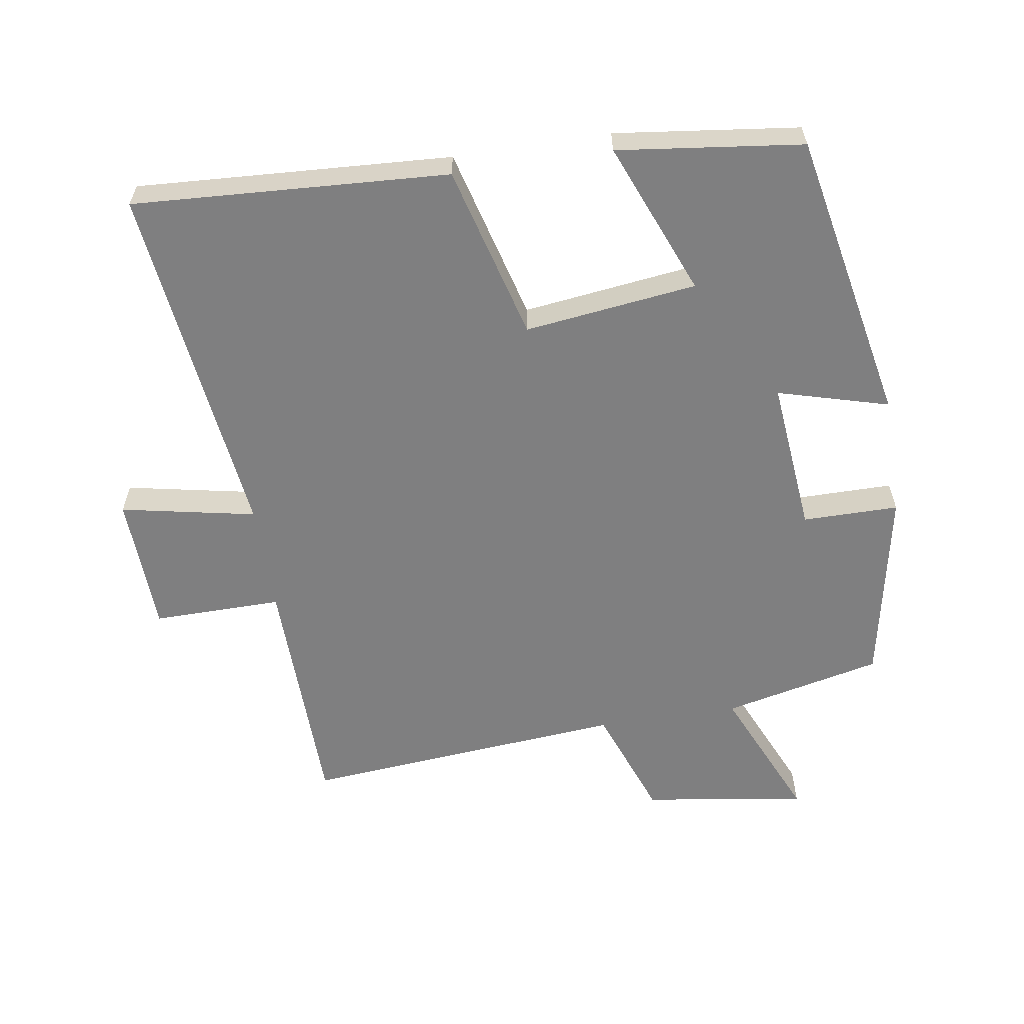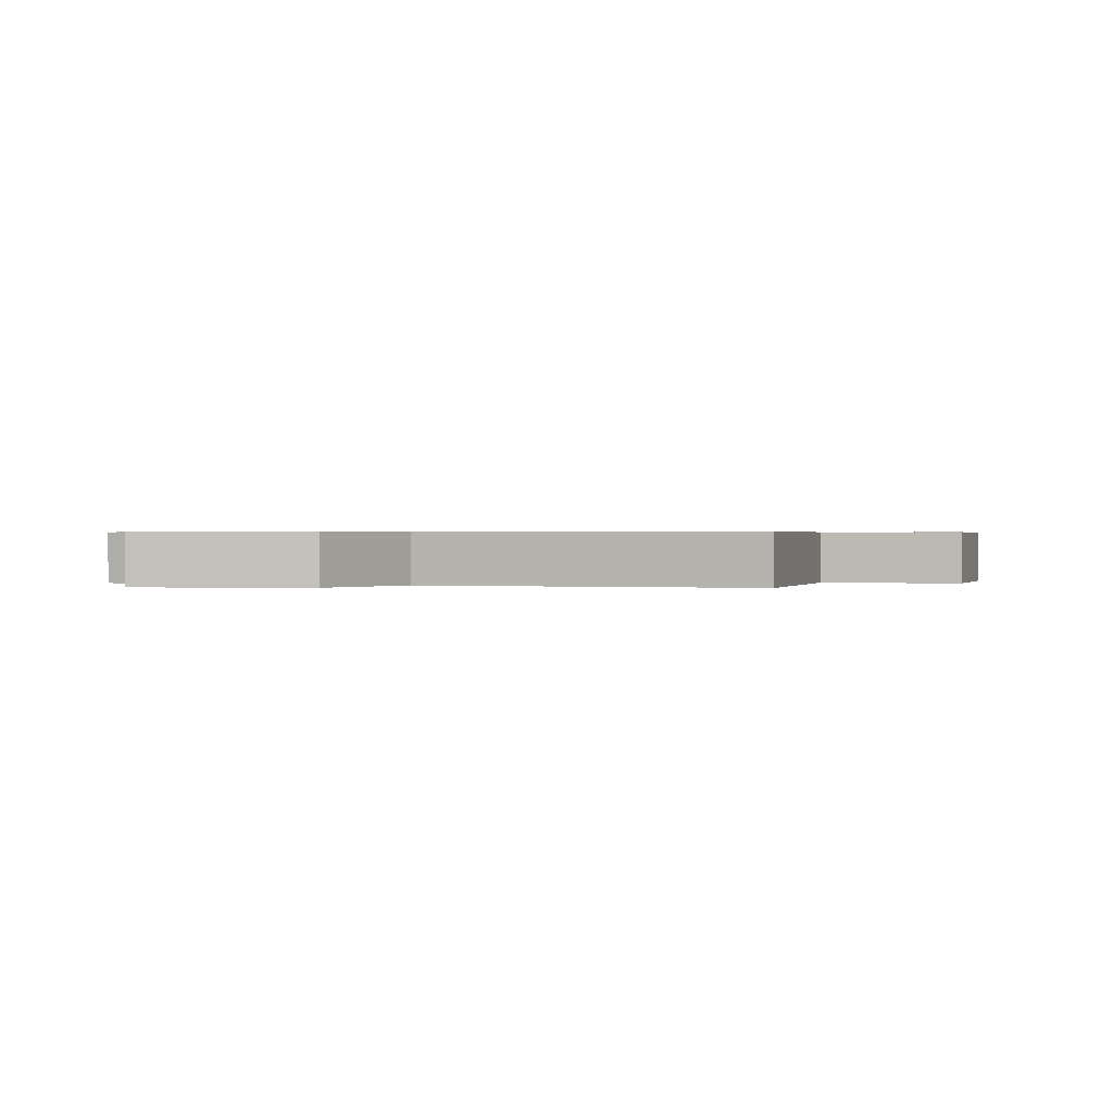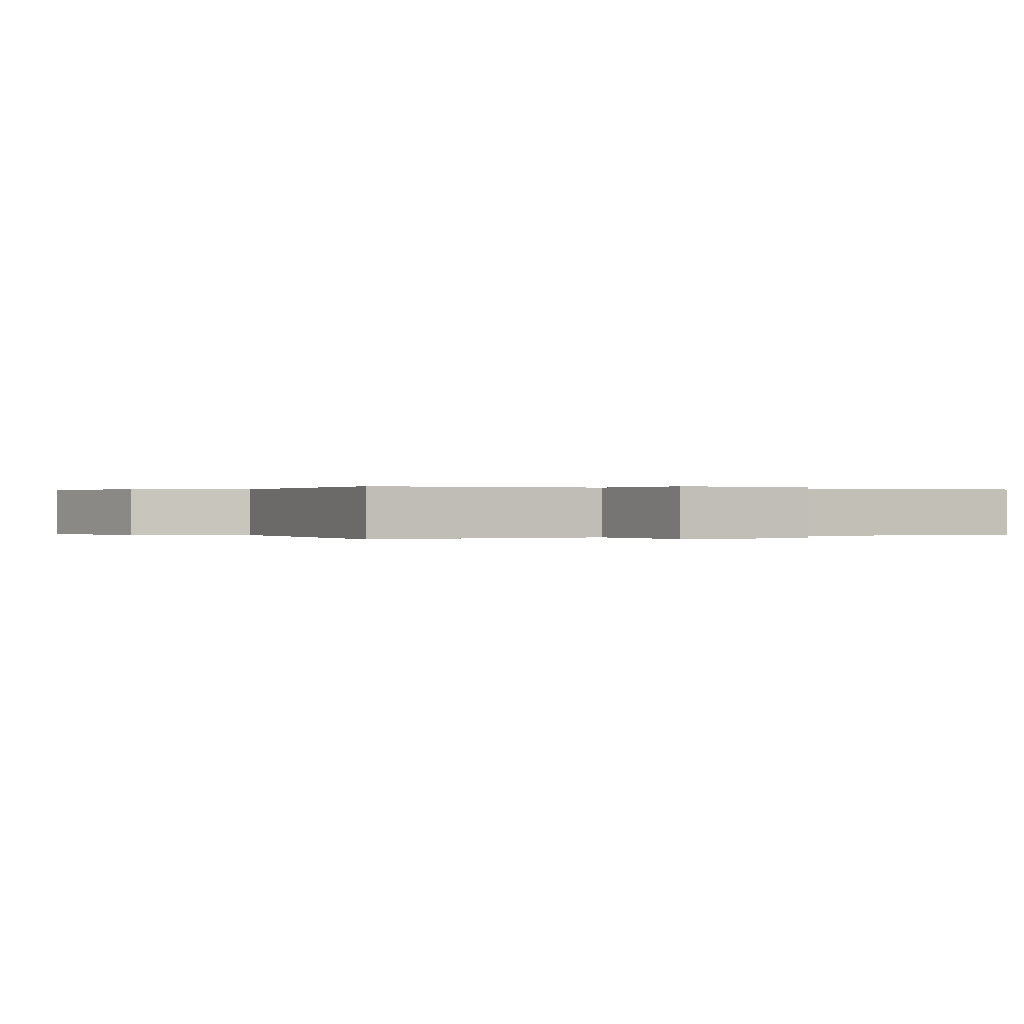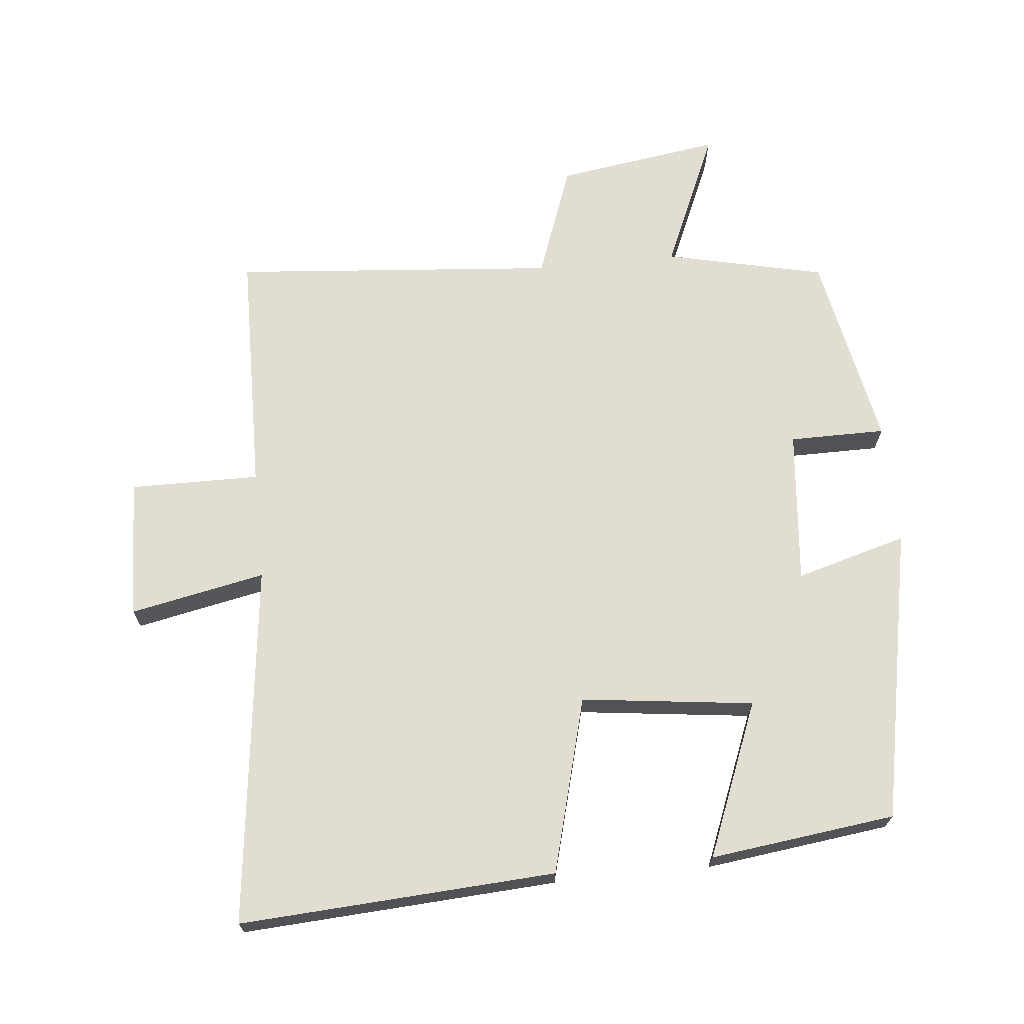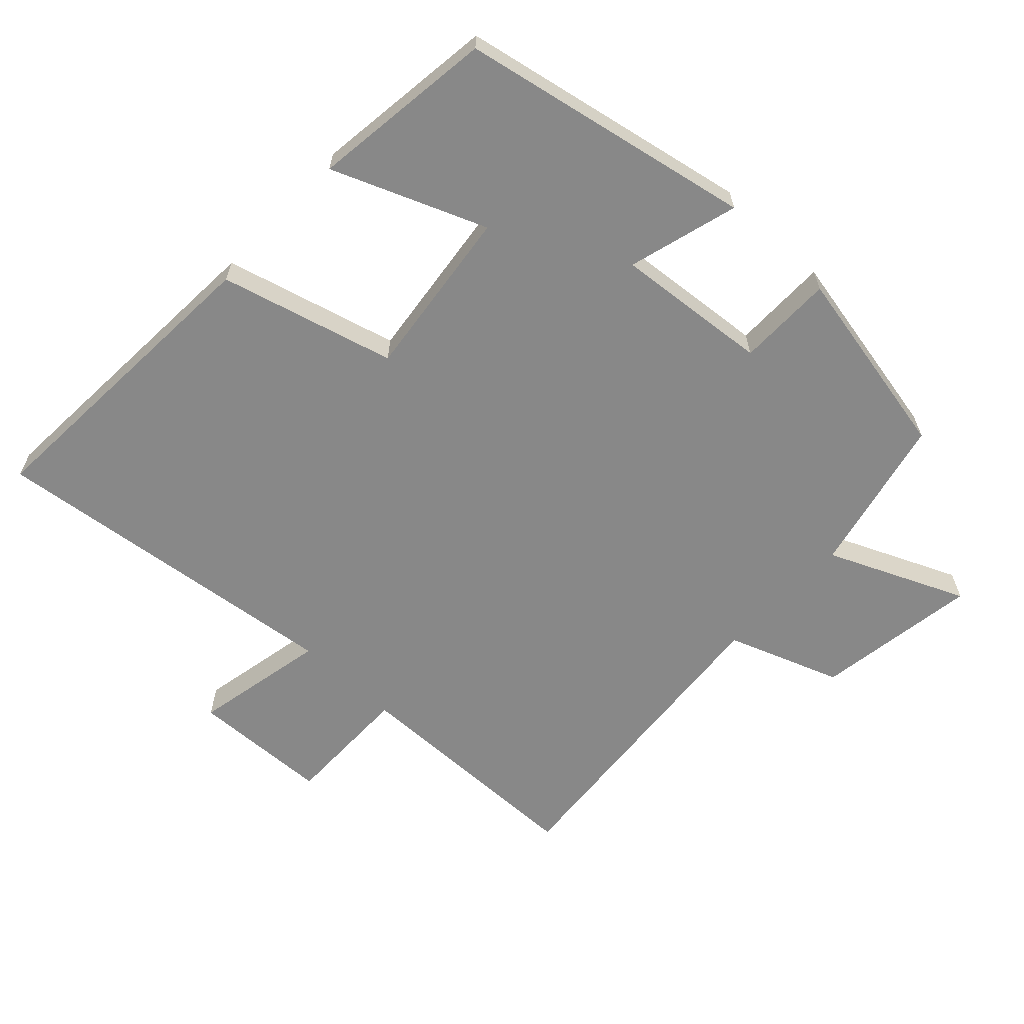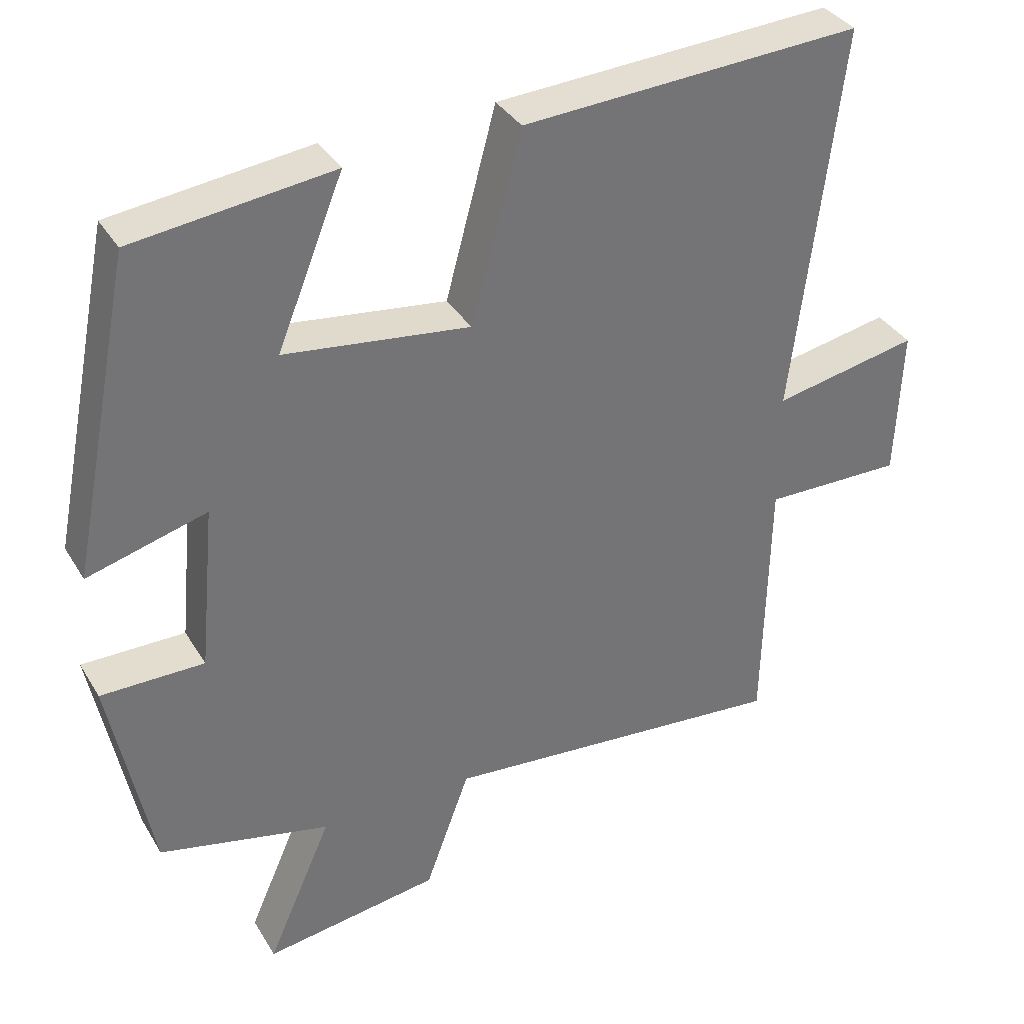
<metadata>
{"format":"obj","ext":"obj","renderer":"f3d","projection":"perspective","resolution":1024,"background":"white","views":[{"elev":-59.7,"azim":8.9,"up":"+Y"},{"elev":0.4,"azim":-165.6,"up":"+Y"},{"elev":0.1,"azim":-120.3,"up":"+Y"},{"elev":68.7,"azim":-5.8,"up":"+Y"},{"elev":-62.8,"azim":46.7,"up":"+Y"},{"elev":35.6,"azim":152.8,"up":"+Z"}]}
</metadata>
<code>
v -0.565 0.07 0.527
v -0.096 0.07 0.5
v -0.026 0.07 0.24
v 0.23 0.07 0.272
v 0.138 0.07 0.5
v 0.413 0.07 0.466
v 0.5 0.07 0.03
v 0.335 0.07 0.076
v 0.357 0.07 -0.154
v 0.5 0.07 -0.154
v 0.443 0.07 -0.446
v 0.206 0.07 -0.5
v 0.296 0.07 -0.705
v 0.052 0.07 -0.669
v -0.01 0.07 -0.5
v -0.493 0.07 -0.542
v -0.5 0.07 -0.176
v -0.693 0.07 -0.178
v -0.701 0.07 0.03
v -0.5 0.07 -0.01
v -0.565 0 0.527
v -0.096 0 0.5
v -0.026 0 0.24
v 0.23 0 0.272
v 0.138 0 0.5
v 0.413 0 0.466
v 0.5 0 0.03
v 0.335 0 0.076
v 0.357 0 -0.154
v 0.5 0 -0.154
v 0.443 0 -0.446
v 0.206 0 -0.5
v 0.296 0 -0.705
v 0.052 0 -0.669
v -0.01 0 -0.5
v -0.493 0 -0.542
v -0.5 0 -0.176
v -0.693 0 -0.178
v -0.701 0 0.03
v -0.5 0 -0.01
f 17 18 19 20
f 15 16 17 20
f 1 2 3
f 20 1 3
f 15 20 3
f 12 13 14 15
f 11 12 15
f 10 11 15
f 9 10 15
f 15 3 4
f 9 15 4
f 8 9 4
f 6 7 8
f 5 6 8
f 4 5 8
f 40 39 38 37
f 40 37 36 35
f 23 22 21
f 23 21 40
f 23 40 35
f 35 34 33 32
f 35 32 31
f 35 31 30
f 35 30 29
f 24 23 35
f 24 35 29
f 24 29 28
f 28 27 26
f 28 26 25
f 28 25 24
f 1 21 22 2
f 2 22 23 3
f 3 23 24 4
f 4 24 25 5
f 5 25 26 6
f 6 26 27 7
f 7 27 28 8
f 8 28 29 9
f 9 29 30 10
f 10 30 31 11
f 11 31 32 12
f 12 32 33 13
f 13 33 34 14
f 14 34 35 15
f 15 35 36 16
f 16 36 37 17
f 17 37 38 18
f 18 38 39 19
f 19 39 40 20
f 20 40 21 1

</code>
